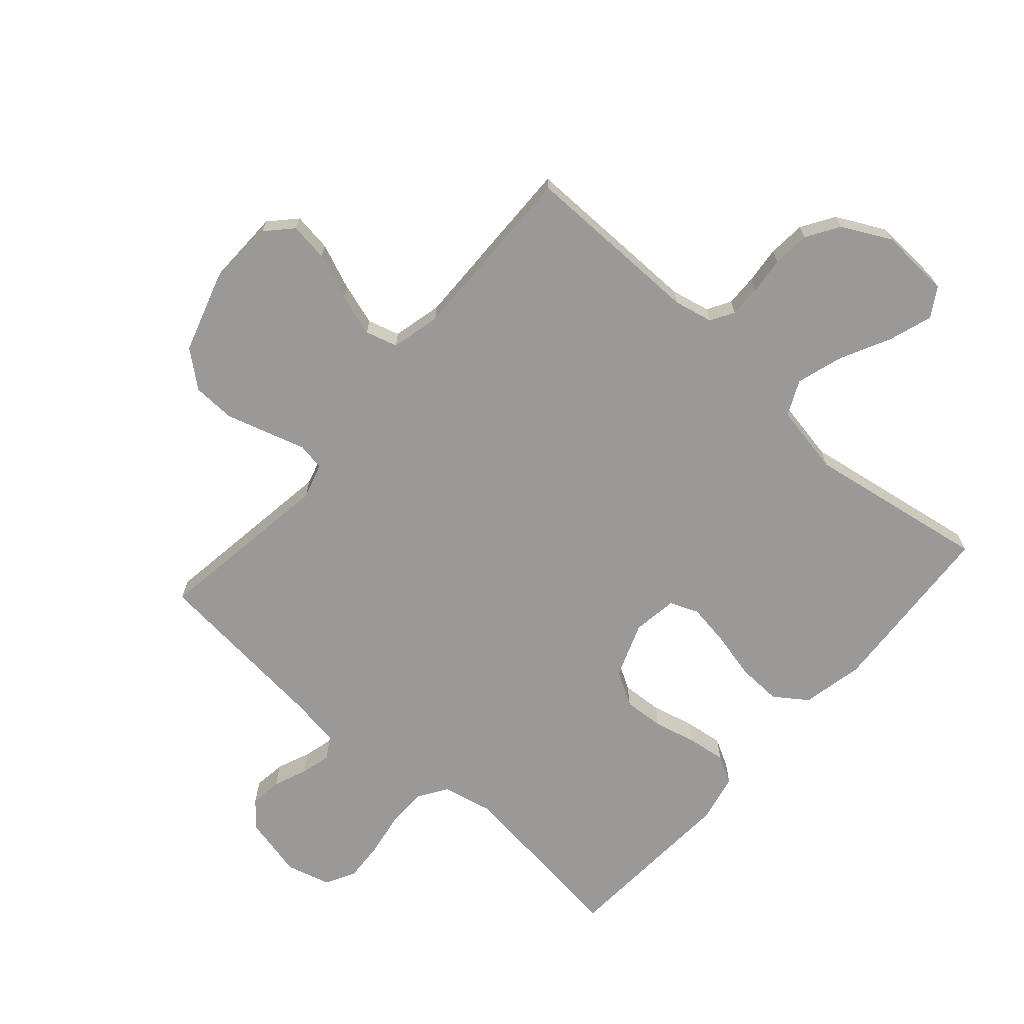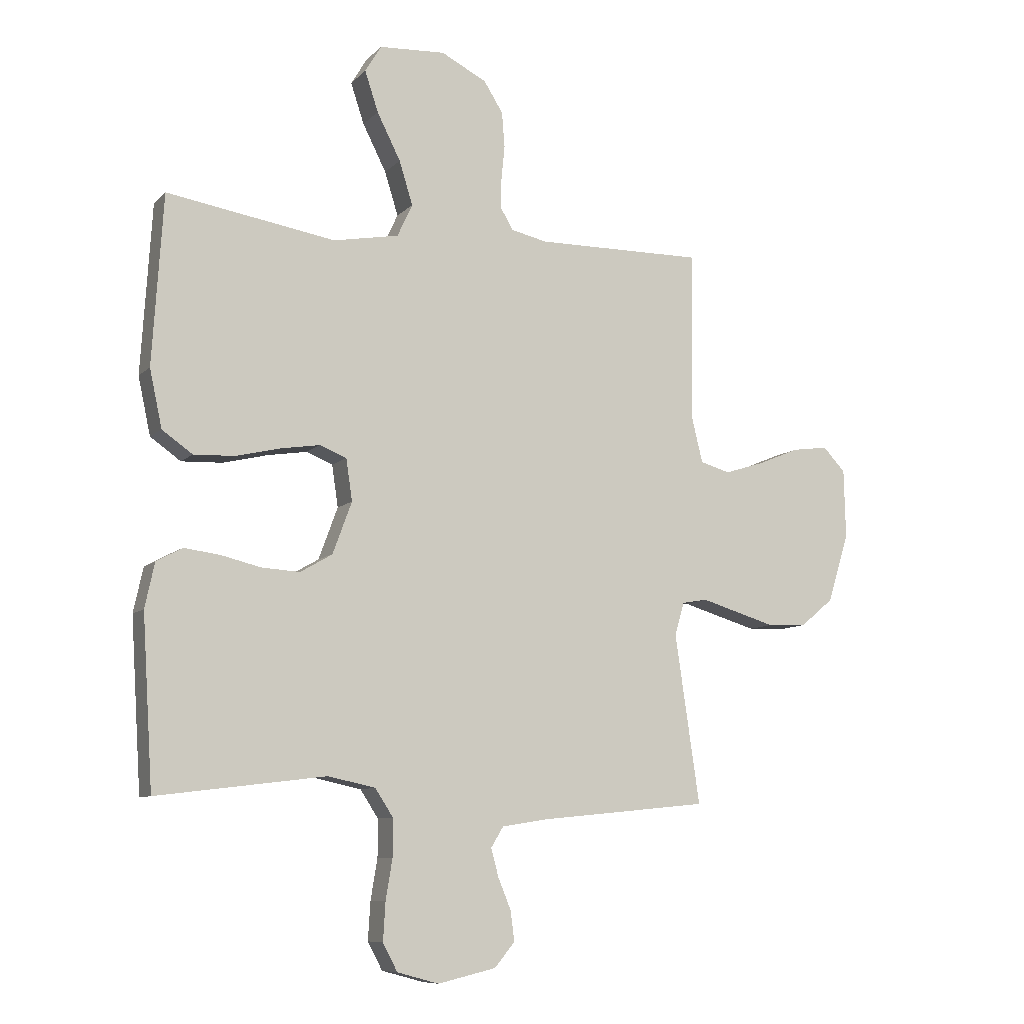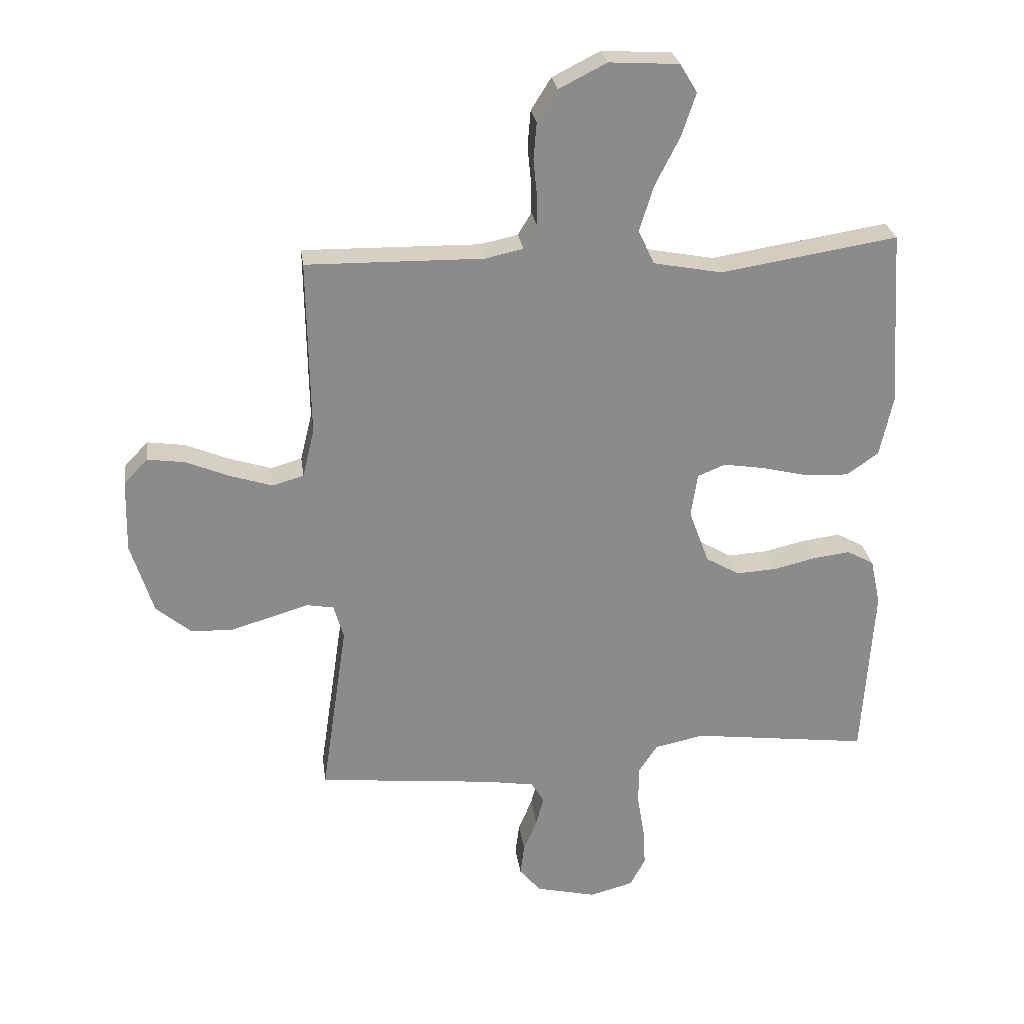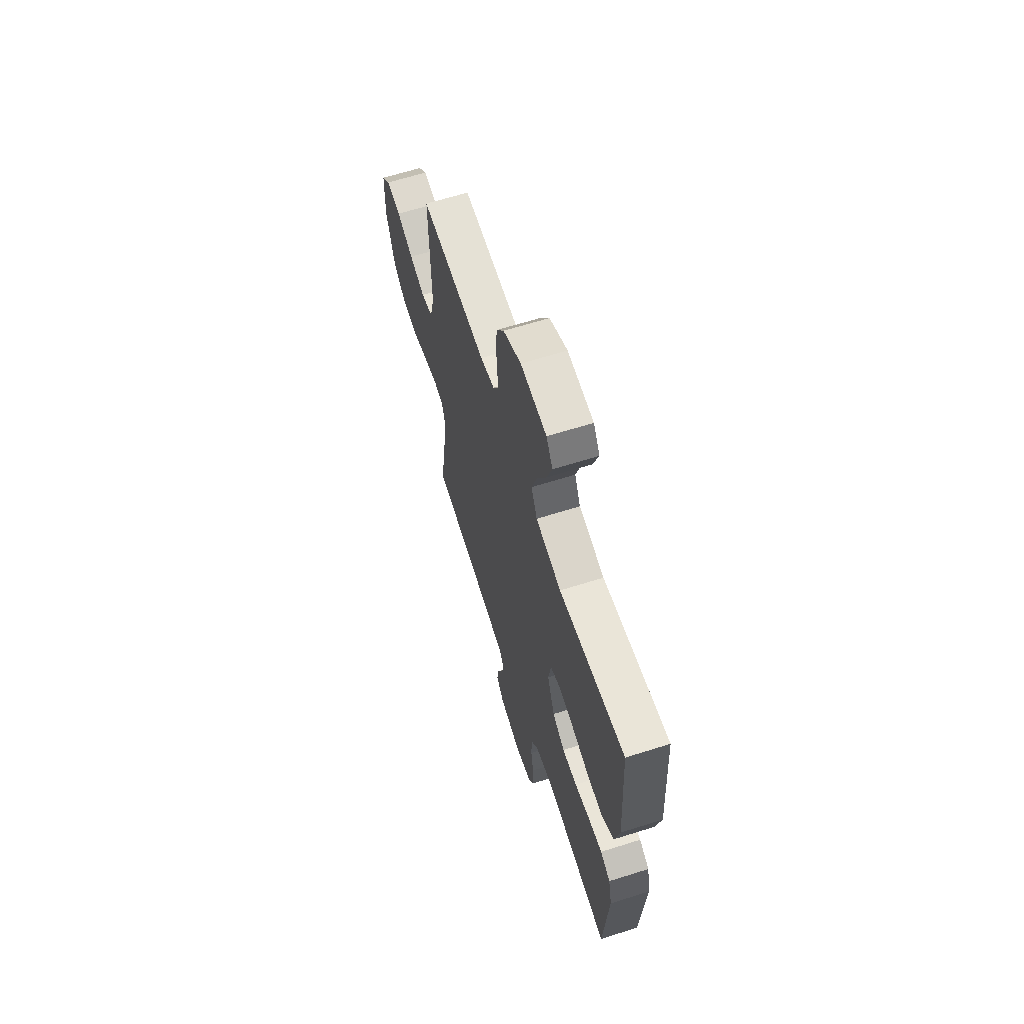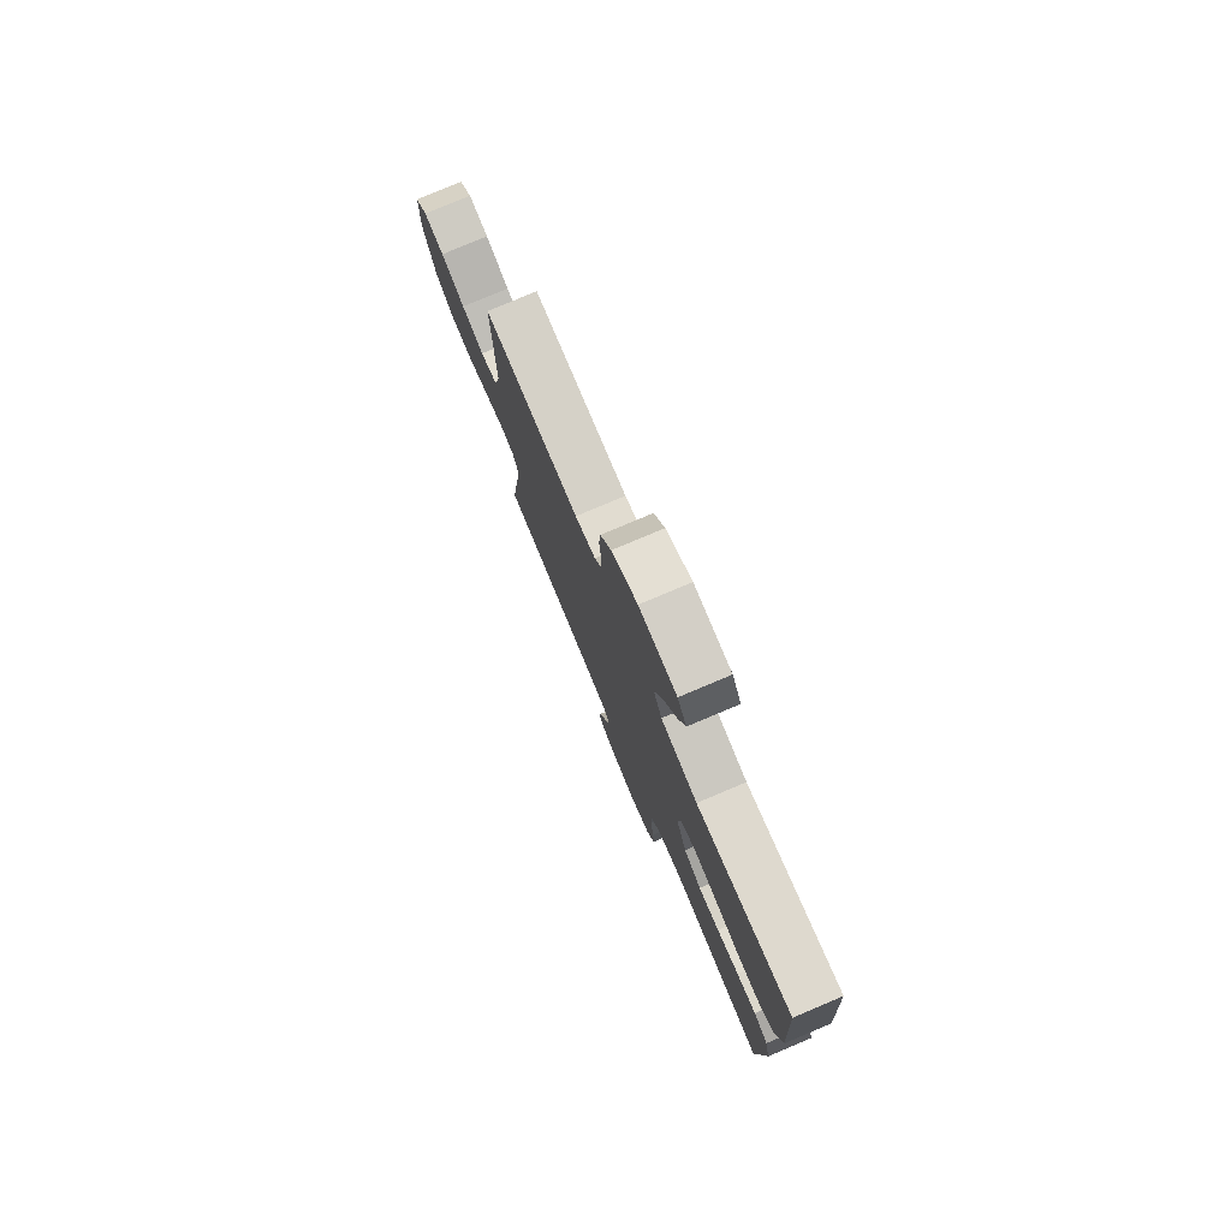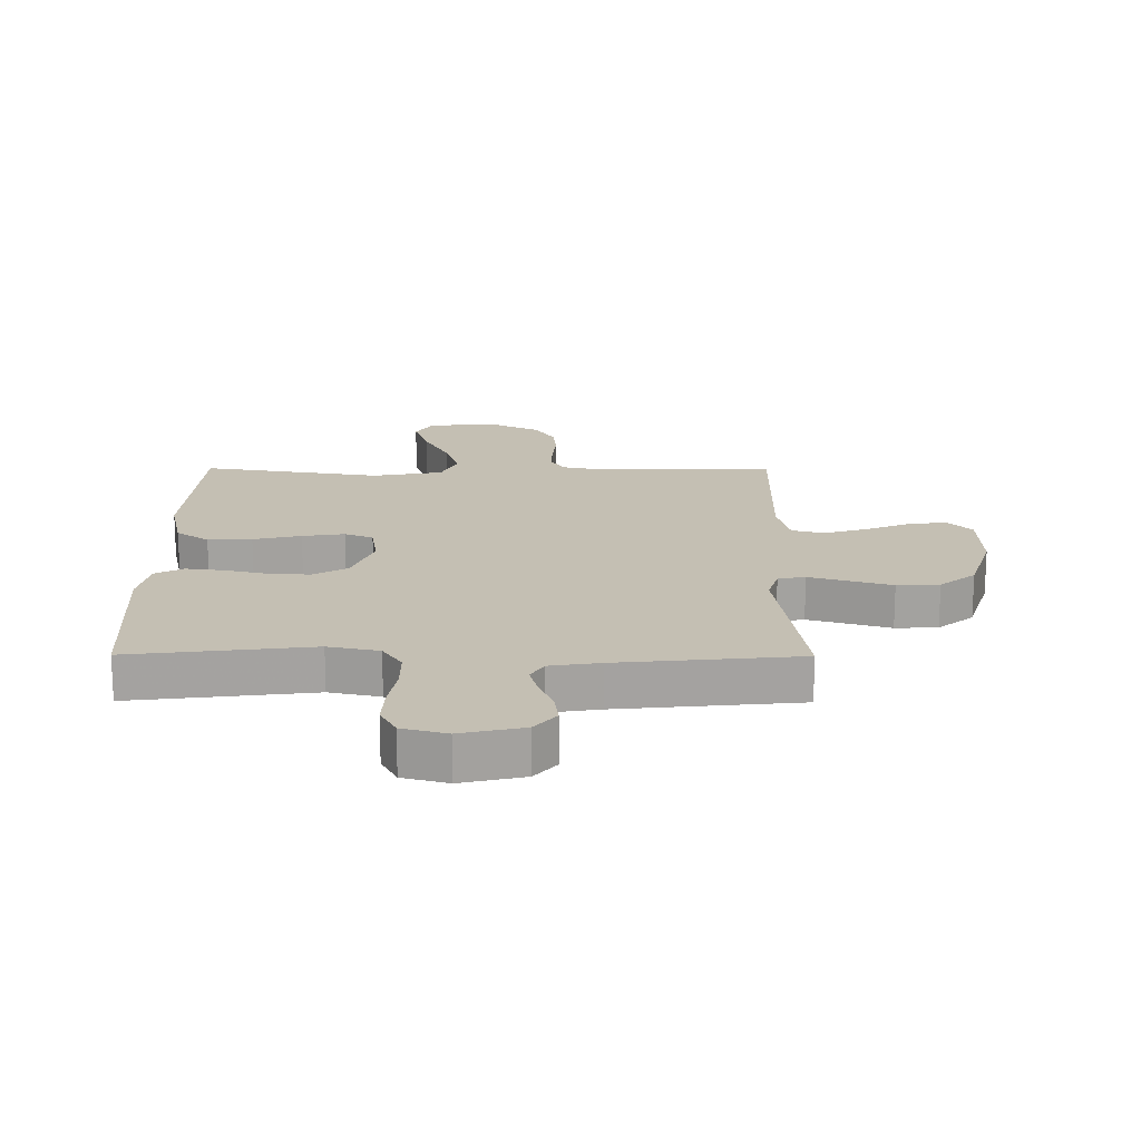
<metadata>
{"format":"obj","ext":"obj","renderer":"f3d","projection":"perspective","resolution":1024,"background":"white","views":[{"elev":-68.9,"azim":-41.2,"up":"+Y"},{"elev":-8.9,"azim":155.6,"up":"+Z"},{"elev":26.5,"azim":-7.6,"up":"+Z"},{"elev":64.5,"azim":72.3,"up":"+Z"},{"elev":78.5,"azim":67.1,"up":"+Z"},{"elev":17.7,"azim":-179.7,"up":"+Y"}]}
</metadata>
<code>
v 0.5 0.07 0.5
v 0.519 0.07 0.2
v 0.497 0.07 0.098
v 0.443 0.07 0.06
v 0.37 0.07 0.063
v 0.291 0.07 0.082
v 0.221 0.07 0.093
v 0.174 0.07 0.074
v 0.163 0.07 0
v 0.197 0.07 -0.092
v 0.254 0.07 -0.125
v 0.322 0.07 -0.121
v 0.393 0.07 -0.104
v 0.456 0.07 -0.096
v 0.502 0.07 -0.121
v 0.519 0.07 -0.2
v 0.5 0.07 -0.5
v 0.2 0.07 -0.463
v 0.116 0.07 -0.481
v 0.084 0.07 -0.53
v 0.084 0.07 -0.596
v 0.096 0.07 -0.668
v 0.1 0.07 -0.735
v 0.074 0.07 -0.784
v 0 0.07 -0.804
v -0.103 0.07 -0.78
v -0.139 0.07 -0.737
v -0.132 0.07 -0.684
v -0.109 0.07 -0.628
v -0.096 0.07 -0.579
v -0.118 0.07 -0.543
v -0.2 0.07 -0.53
v -0.5 0.07 -0.5
v -0.456 0.07 -0.2
v -0.473 0.07 -0.142
v -0.518 0.07 -0.134
v -0.582 0.07 -0.153
v -0.653 0.07 -0.174
v -0.723 0.07 -0.171
v -0.782 0.07 -0.122
v -0.82 0.07 0
v -0.817 0.07 0.123
v -0.777 0.07 0.165
v -0.713 0.07 0.156
v -0.638 0.07 0.125
v -0.568 0.07 0.103
v -0.515 0.07 0.118
v -0.495 0.07 0.2
v -0.5 0.07 0.5
v -0.2 0.07 0.496
v -0.136 0.07 0.51
v -0.113 0.07 0.548
v -0.114 0.07 0.601
v -0.12 0.07 0.662
v -0.115 0.07 0.724
v -0.081 0.07 0.778
v 0 0.07 0.819
v 0.118 0.07 0.812
v 0.147 0.07 0.764
v 0.123 0.07 0.692
v 0.081 0.07 0.609
v 0.057 0.07 0.532
v 0.084 0.07 0.474
v 0.2 0.07 0.452
v 0.5 0 0.5
v 0.519 0 0.2
v 0.497 0 0.098
v 0.443 0 0.06
v 0.37 0 0.063
v 0.291 0 0.082
v 0.221 0 0.093
v 0.174 0 0.074
v 0.163 0 0
v 0.197 0 -0.092
v 0.254 0 -0.125
v 0.322 0 -0.121
v 0.393 0 -0.104
v 0.456 0 -0.096
v 0.502 0 -0.121
v 0.519 0 -0.2
v 0.5 0 -0.5
v 0.2 0 -0.463
v 0.116 0 -0.481
v 0.084 0 -0.53
v 0.084 0 -0.596
v 0.096 0 -0.668
v 0.1 0 -0.735
v 0.074 0 -0.784
v 0 0 -0.804
v -0.103 0 -0.78
v -0.139 0 -0.737
v -0.132 0 -0.684
v -0.109 0 -0.628
v -0.096 0 -0.579
v -0.118 0 -0.543
v -0.2 0 -0.53
v -0.5 0 -0.5
v -0.456 0 -0.2
v -0.473 0 -0.142
v -0.518 0 -0.134
v -0.582 0 -0.153
v -0.653 0 -0.174
v -0.723 0 -0.171
v -0.782 0 -0.122
v -0.82 0 0
v -0.817 0 0.123
v -0.777 0 0.165
v -0.713 0 0.156
v -0.638 0 0.125
v -0.568 0 0.103
v -0.515 0 0.118
v -0.495 0 0.2
v -0.5 0 0.5
v -0.2 0 0.496
v -0.136 0 0.51
v -0.113 0 0.548
v -0.114 0 0.601
v -0.12 0 0.662
v -0.115 0 0.724
v -0.081 0 0.778
v 0 0 0.819
v 0.118 0 0.812
v 0.147 0 0.764
v 0.123 0 0.692
v 0.081 0 0.609
v 0.057 0 0.532
v 0.084 0 0.474
v 0.2 0 0.452
f 58 59 60 61
f 58 61 62
f 57 58 62
f 56 57 62
f 53 54 55 56
f 52 53 56 62
f 51 52 62 63
f 48 49 50
f 47 48 50 51
f 42 43 44 45
f 42 45 46
f 41 42 46
f 40 41 46 47
f 36 37 38 39
f 36 39 40 47
f 32 33 34
f 31 32 34 35
f 26 27 28 29
f 26 29 30
f 25 26 30
f 24 25 30
f 21 22 23 24
f 20 21 24 30
f 19 20 30 31
f 15 16 17 18
f 15 18 19
f 12 13 14 15
f 11 12 15 19
f 10 11 19 31
f 3 4 5 6
f 3 6 7
f 64 1 2 3
f 64 3 7
f 63 64 7 8
f 51 63 8 9
f 35 36 47 51
f 31 35 51
f 9 10 31 51
f 125 124 123 122
f 126 125 122
f 126 122 121
f 126 121 120
f 120 119 118 117
f 126 120 117 116
f 127 126 116 115
f 114 113 112
f 115 114 112 111
f 109 108 107 106
f 110 109 106
f 110 106 105
f 111 110 105 104
f 103 102 101 100
f 111 104 103 100
f 98 97 96
f 99 98 96 95
f 93 92 91 90
f 94 93 90
f 94 90 89
f 94 89 88
f 88 87 86 85
f 94 88 85 84
f 95 94 84 83
f 82 81 80 79
f 83 82 79
f 79 78 77 76
f 83 79 76 75
f 95 83 75 74
f 70 69 68 67
f 71 70 67
f 67 66 65 128
f 71 67 128
f 72 71 128 127
f 73 72 127 115
f 115 111 100 99
f 115 99 95
f 115 95 74 73
f 1 65 66 2
f 2 66 67 3
f 3 67 68 4
f 4 68 69 5
f 5 69 70 6
f 6 70 71 7
f 7 71 72 8
f 8 72 73 9
f 9 73 74 10
f 10 74 75 11
f 11 75 76 12
f 12 76 77 13
f 13 77 78 14
f 14 78 79 15
f 15 79 80 16
f 16 80 81 17
f 17 81 82 18
f 18 82 83 19
f 19 83 84 20
f 20 84 85 21
f 21 85 86 22
f 22 86 87 23
f 23 87 88 24
f 24 88 89 25
f 25 89 90 26
f 26 90 91 27
f 27 91 92 28
f 28 92 93 29
f 29 93 94 30
f 30 94 95 31
f 31 95 96 32
f 32 96 97 33
f 33 97 98 34
f 34 98 99 35
f 35 99 100 36
f 36 100 101 37
f 37 101 102 38
f 38 102 103 39
f 39 103 104 40
f 40 104 105 41
f 41 105 106 42
f 42 106 107 43
f 43 107 108 44
f 44 108 109 45
f 45 109 110 46
f 46 110 111 47
f 47 111 112 48
f 48 112 113 49
f 49 113 114 50
f 50 114 115 51
f 51 115 116 52
f 52 116 117 53
f 53 117 118 54
f 54 118 119 55
f 55 119 120 56
f 56 120 121 57
f 57 121 122 58
f 58 122 123 59
f 59 123 124 60
f 60 124 125 61
f 61 125 126 62
f 62 126 127 63
f 63 127 128 64
f 64 128 65 1

</code>
